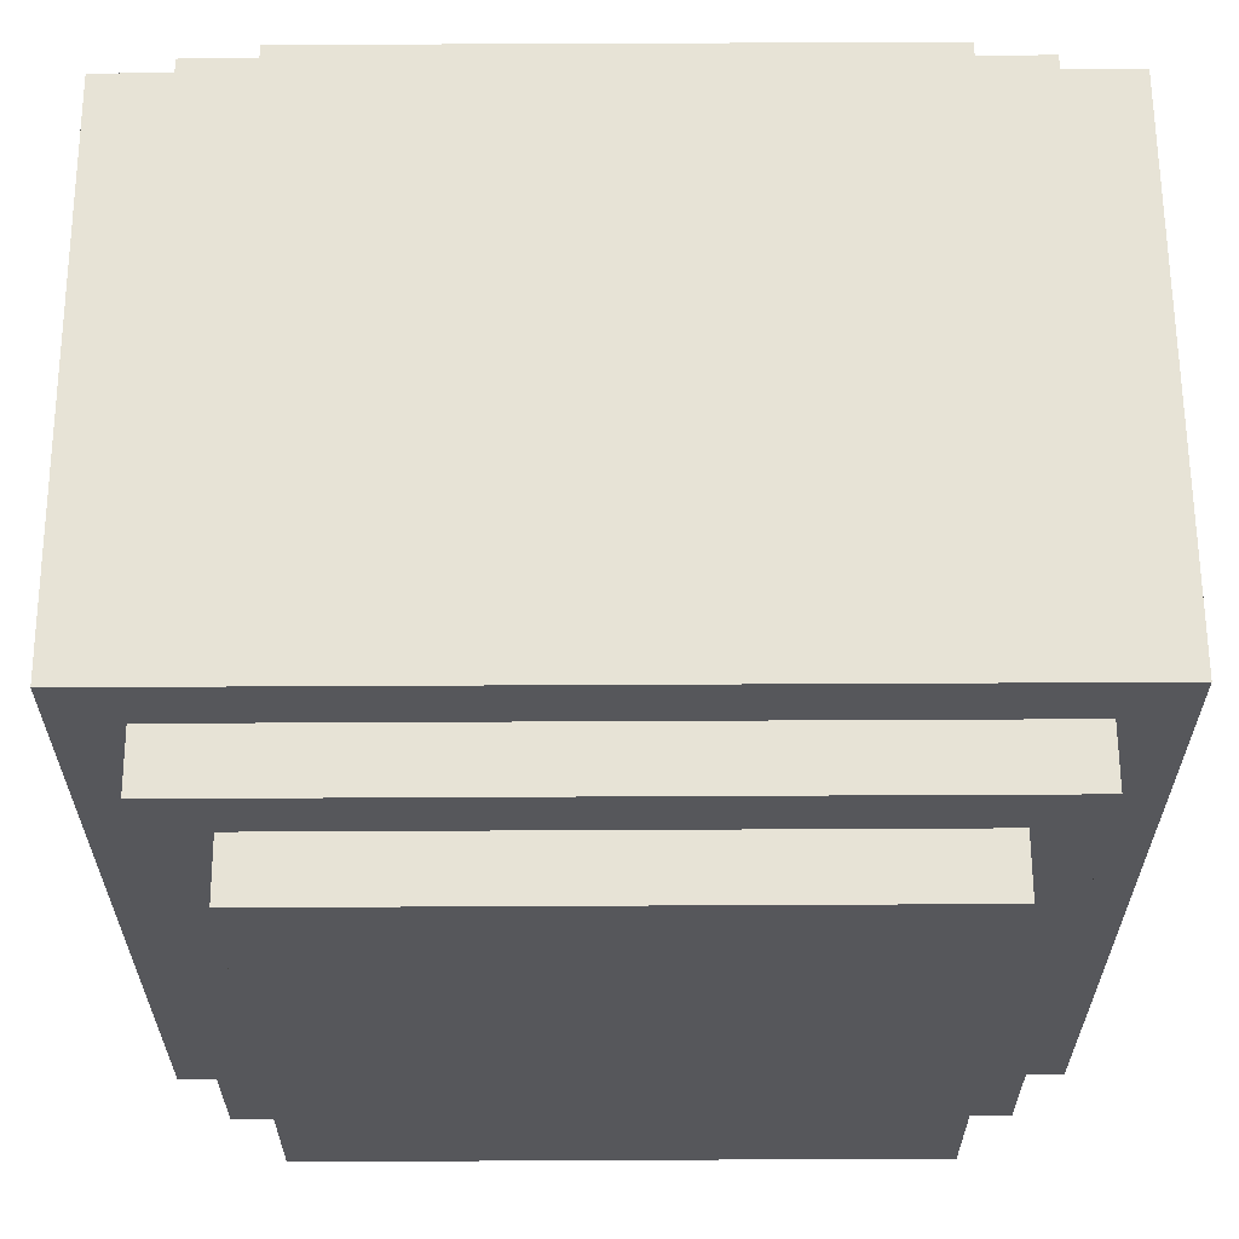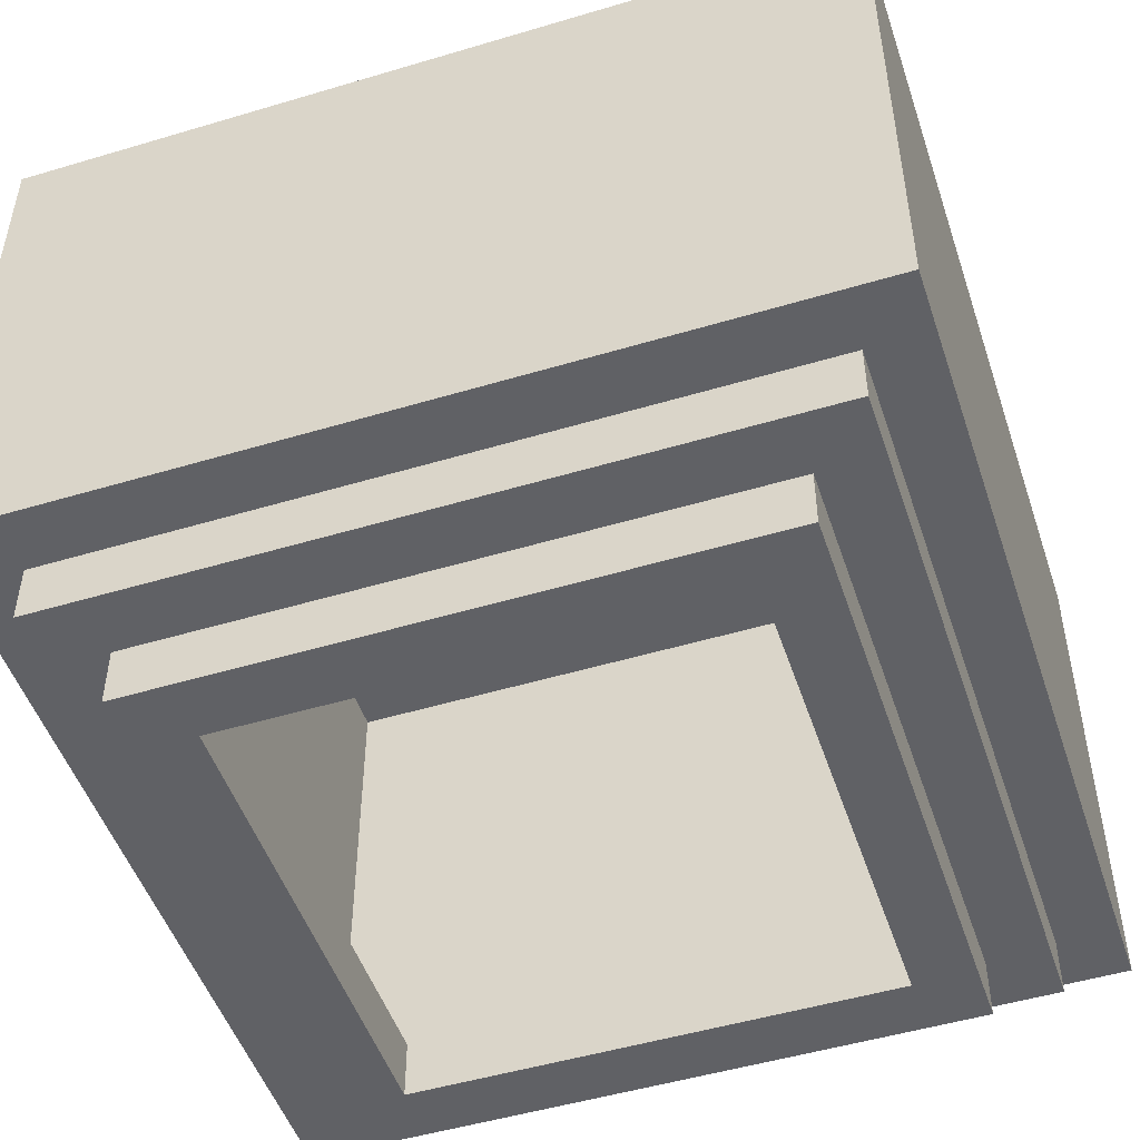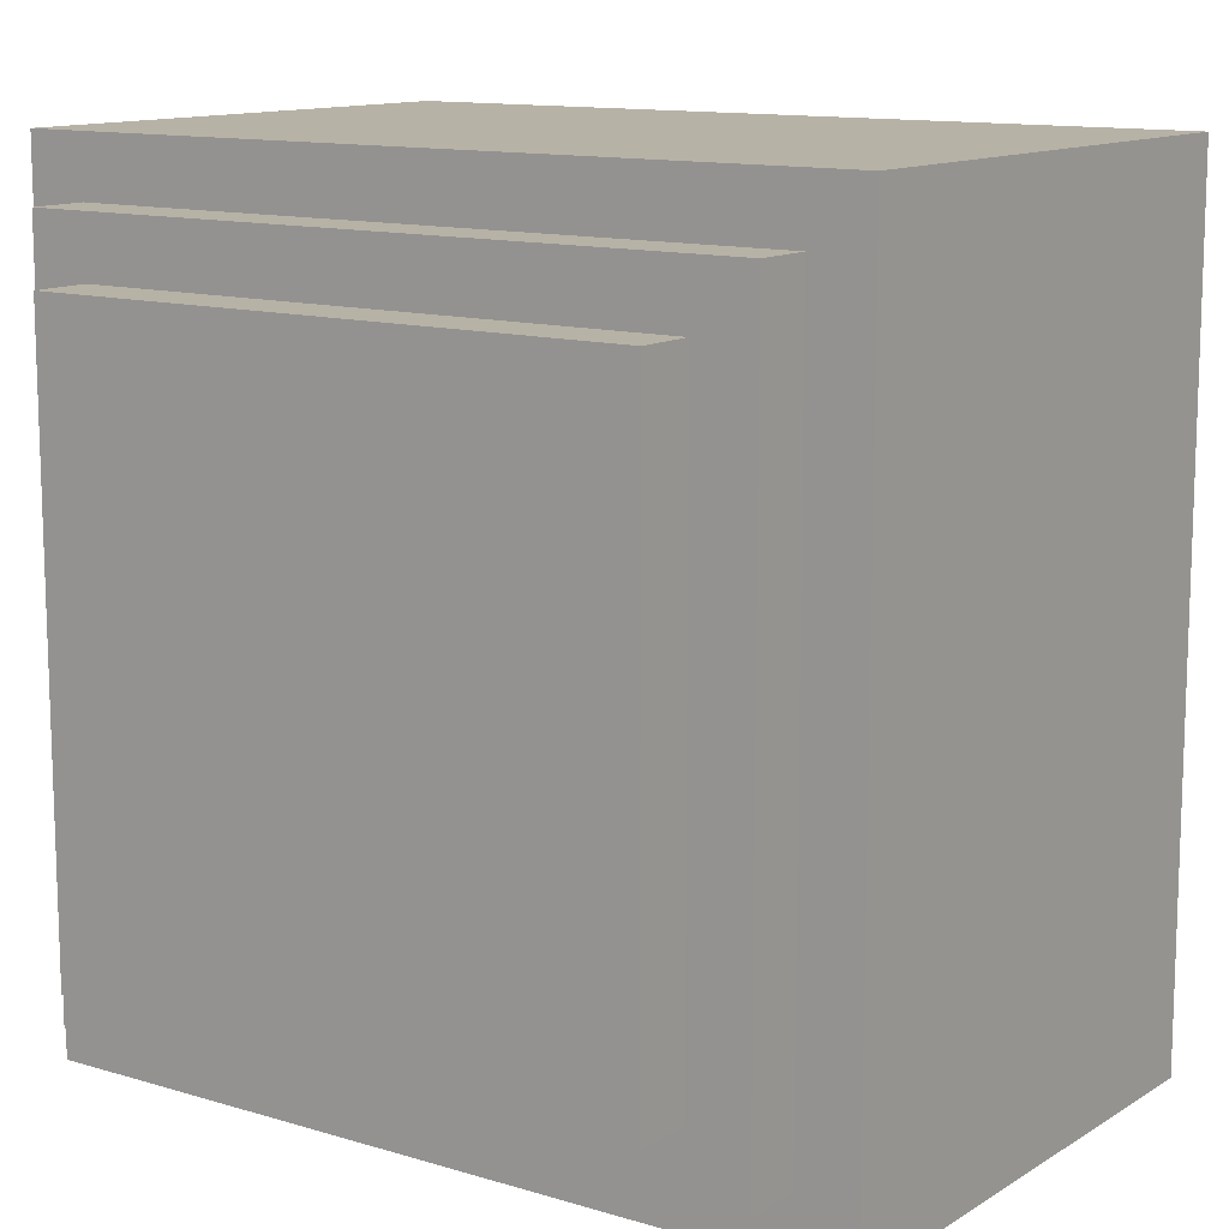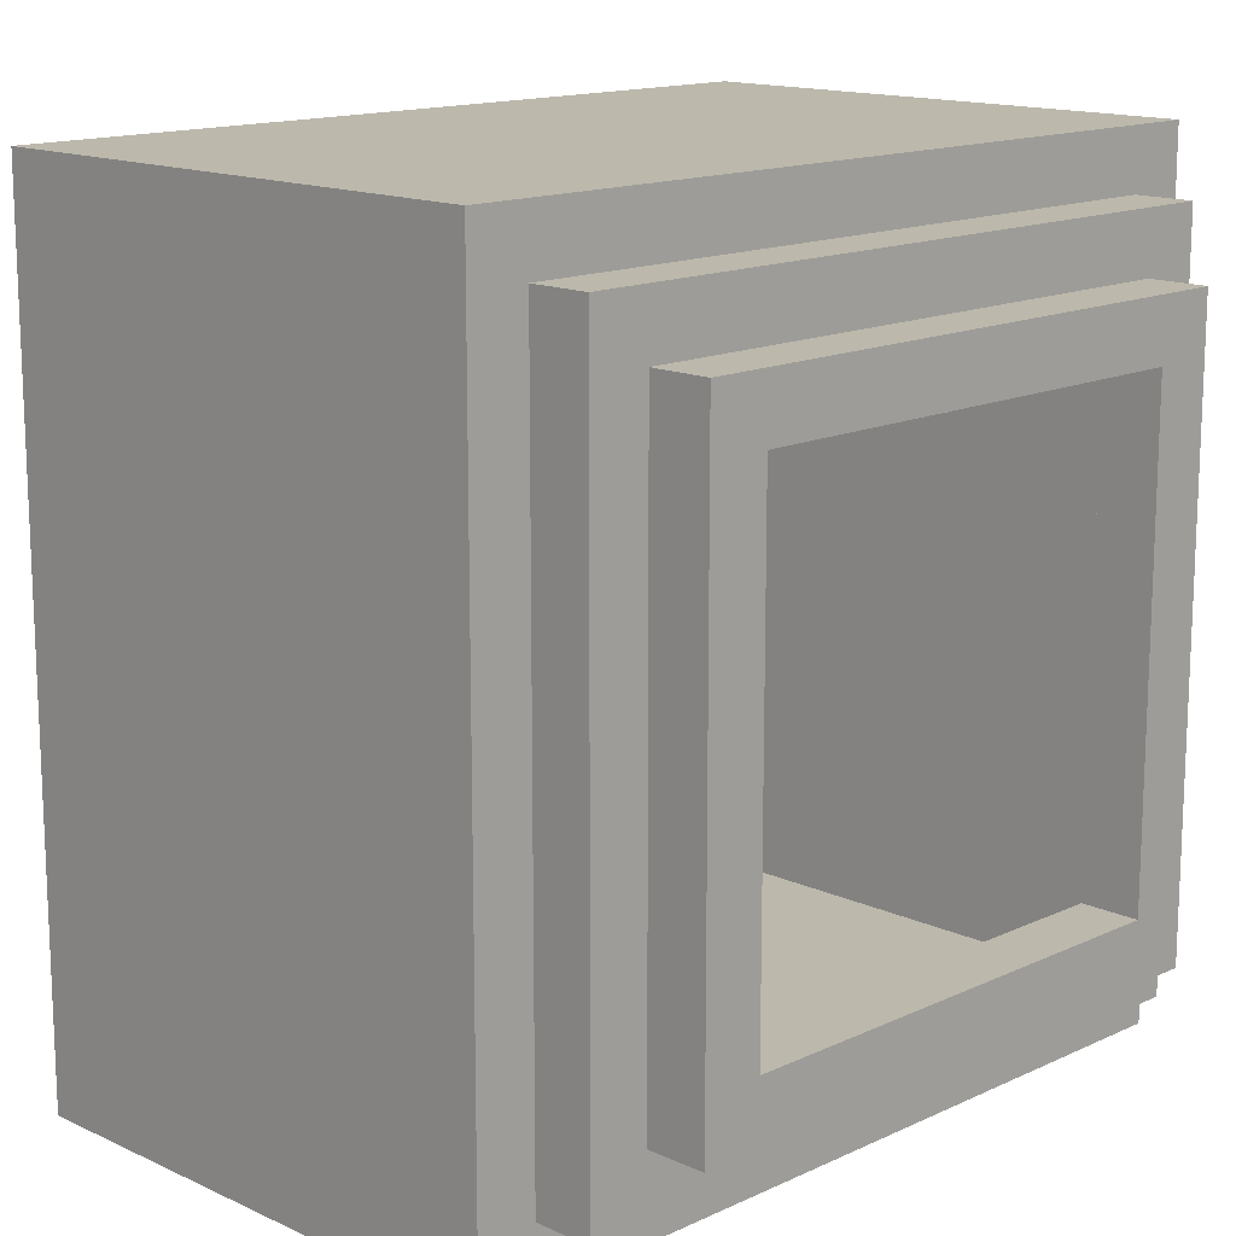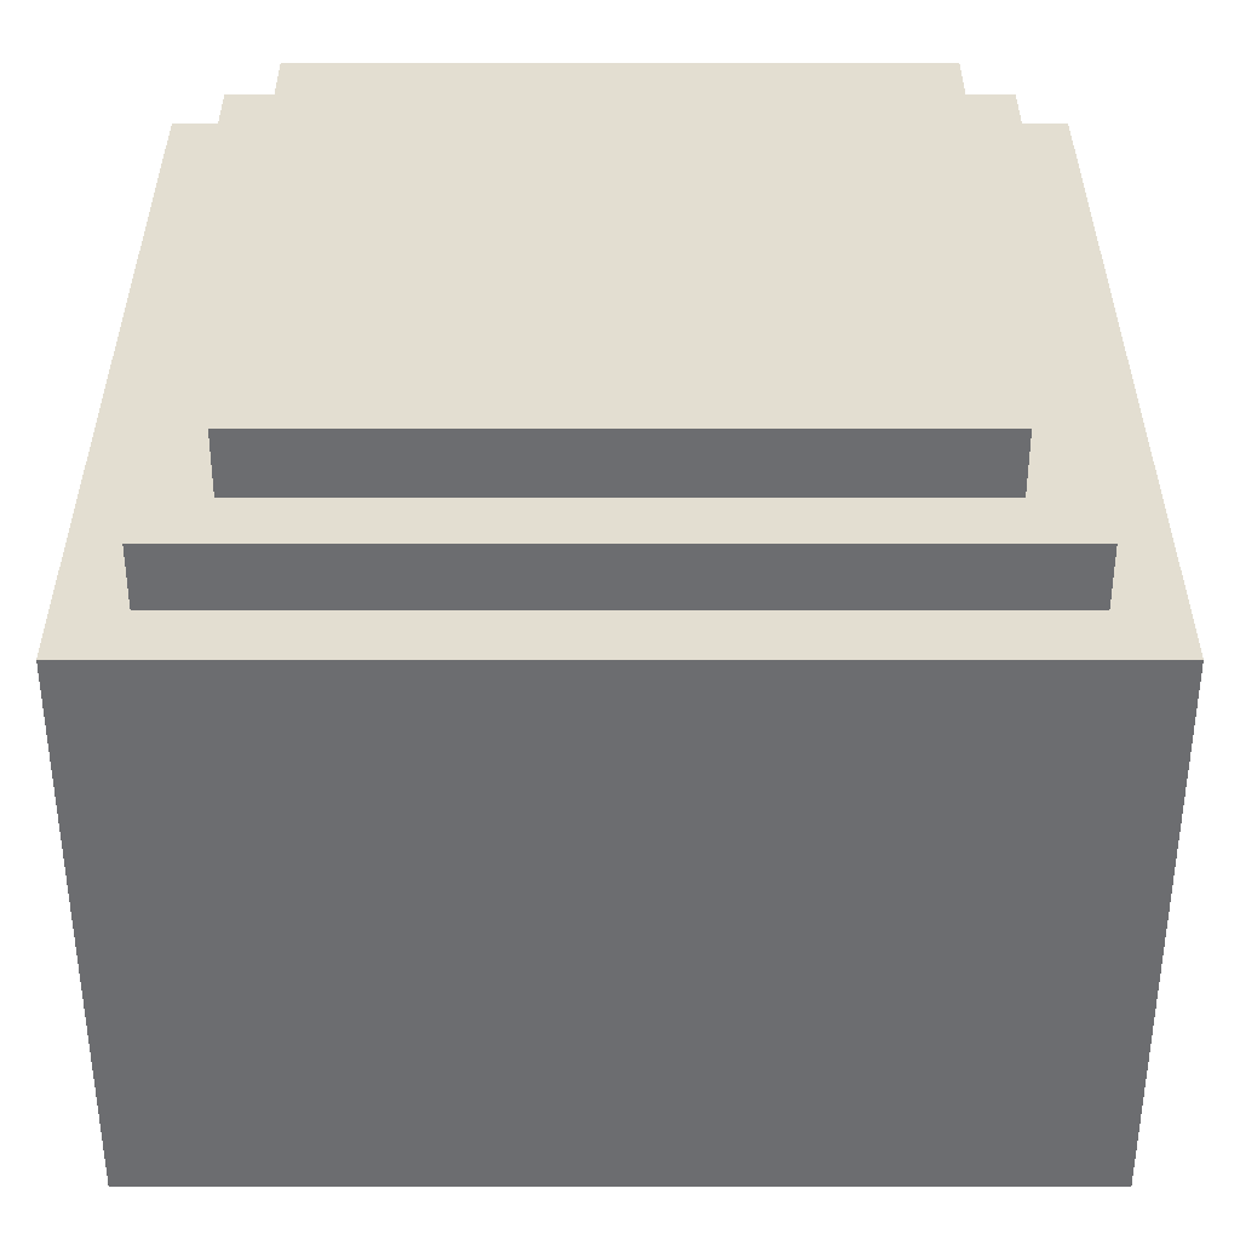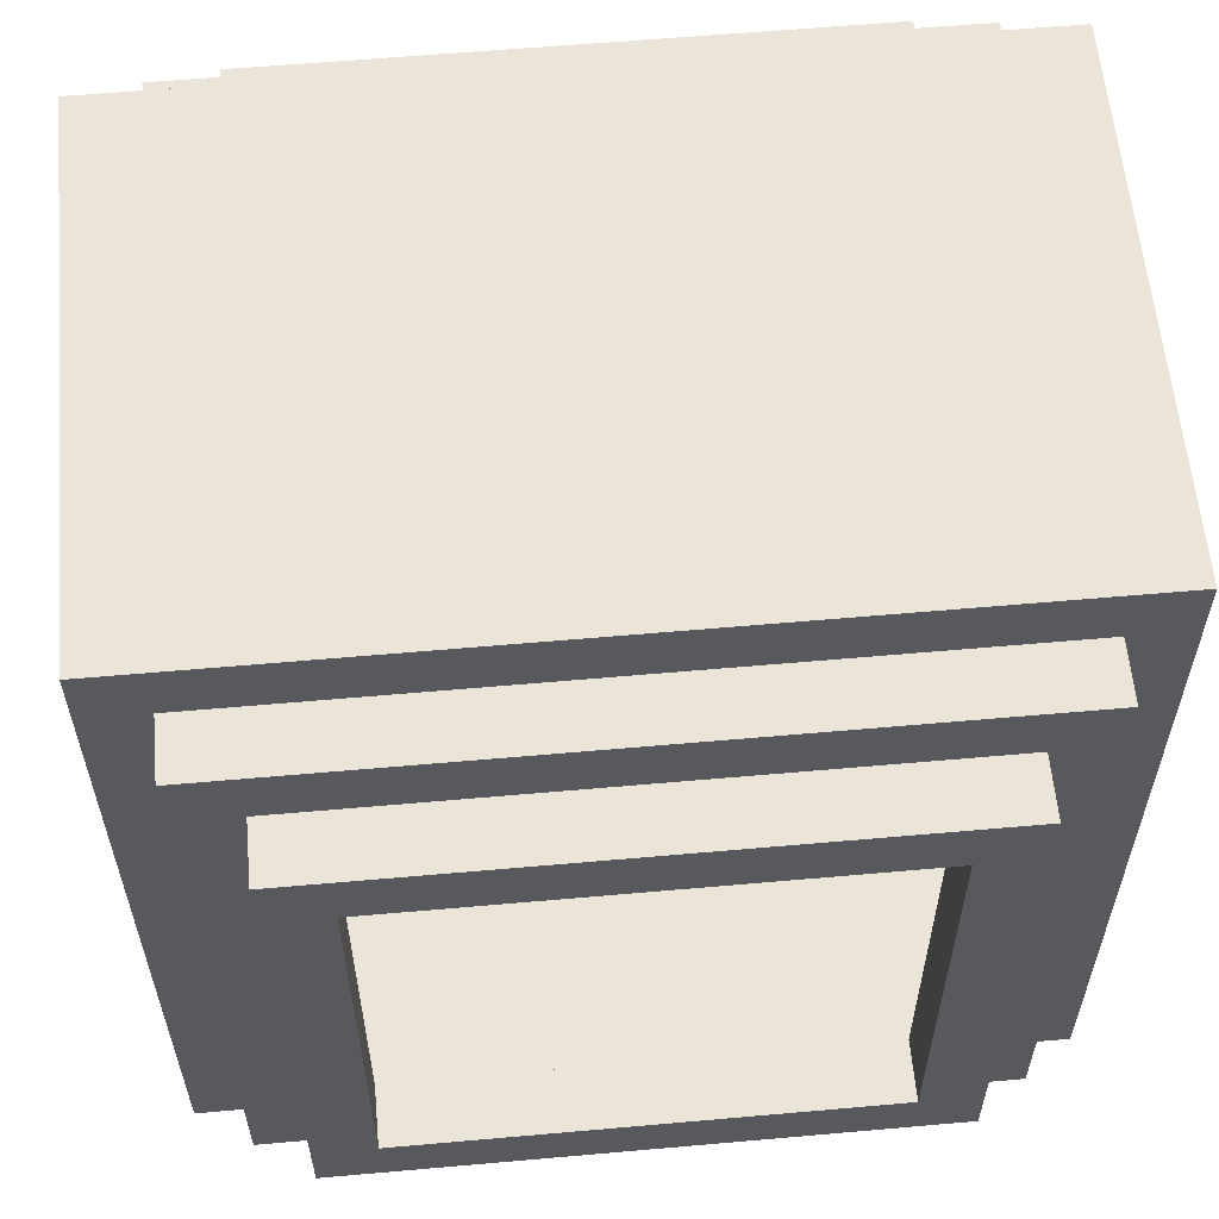
<metadata>
{"format":"obj","ext":"obj","renderer":"f3d","projection":"perspective","resolution":1024,"background":"white","views":[{"elev":62.6,"azim":179.7,"up":"+Z"},{"elev":-49.7,"azim":-71.7,"up":"+Y"},{"elev":12.3,"azim":-144.6,"up":"+Z"},{"elev":14.6,"azim":-45.1,"up":"+Z"},{"elev":36.0,"azim":0.0,"up":"+Y"},{"elev":59.4,"azim":-5.2,"up":"+Z"}]}
</metadata>
<code>
o
v -0.7 2.9 0.7
v -0.7 2.9 -0.7
v -0.7 3.8 0.7
v -0.7 3.8 -0.7
v -0.6 2.8 0.6
v -0.6 2.8 -0.6
v -0.6 2.9 0.6
v -0.6 2.9 -0.6
v -0.6 3.8 0.6
v -0.6 3.8 -0.6
v -0.6 3.9 0.6
v -0.6 3.9 -0.6
v -0.5 2.7 0.5
v -0.5 2.7 -0.5
v -0.5 2.8 0.5
v -0.5 2.8 -0.5
v -0.5 3.9 0.5
v -0.5 3.9 -0.5
v -0.5 4 0.5
v -0.5 4 -0.5
v 0.4 2.7 0.4
v 0.4 2.7 -0.4
v 0.4 2.8 0.4
v 0.4 2.8 -0.4
v 0.5 2.8 0.5
v 0.5 2.8 -0.5
v 0.5 2.9 0.5
v 0.5 2.9 -0.5
v 0.6 2.9 0.6
v 0.6 2.9 -0.6
v 0.6 3.8 0.6
v 0.6 3.8 -0.6
v -0.6 2.9 0.6
v -0.6 2.9 -0.6
v -0.6 3.8 0.6
v -0.6 3.8 -0.6
v -0.5 2.8 0.5
v -0.5 2.8 -0.5
v -0.5 2.9 0.5
v -0.5 2.9 -0.5
v -0.4 2.7 0.4
v -0.4 2.7 -0.4
v -0.4 2.8 0.4
v -0.4 2.8 -0.4
v 0.5 2.7 0.5
v 0.5 2.7 -0.5
v 0.5 2.8 0.5
v 0.5 2.8 -0.5
v 0.5 3.9 0.5
v 0.5 3.9 -0.5
v 0.5 4 0.5
v 0.5 4 -0.5
v 0.6 2.8 0.6
v 0.6 2.8 -0.6
v 0.6 2.9 0.6
v 0.6 2.9 -0.6
v 0.6 3.8 0.6
v 0.6 3.8 -0.6
v 0.6 3.9 0.6
v 0.6 3.9 -0.6
v 0.7 2.9 0.7
v 0.7 2.9 -0.7
v 0.7 3.8 0.7
v 0.7 3.8 -0.7
v -0.7 2.9 0.7
v -0.7 3.8 0.7
v 0.7 2.9 0.7
v 0.7 3.8 0.7
v -0.6 2.8 0.6
v -0.6 2.9 0.6
v -0.6 3.8 0.6
v -0.6 3.9 0.6
v 0.6 2.8 0.6
v 0.6 2.9 0.6
v 0.6 3.8 0.6
v 0.6 3.9 0.6
v -0.5 2.7 0.5
v -0.5 2.8 0.5
v -0.5 3.9 0.5
v -0.5 4 0.5
v 0.5 2.7 0.5
v 0.5 2.8 0.5
v 0.5 3.9 0.5
v 0.5 4 0.5
v -0.4 2.7 -0.4
v -0.4 2.8 -0.4
v 0.4 2.7 -0.4
v 0.4 2.8 -0.4
v -0.5 2.8 -0.5
v -0.5 2.9 -0.5
v 0.5 2.8 -0.5
v 0.5 2.9 -0.5
v -0.6 2.9 -0.6
v -0.6 3.8 -0.6
v 0.6 2.9 -0.6
v 0.6 3.8 -0.6
v -0.6 2.9 0.6
v -0.6 3.8 0.6
v 0.6 2.9 0.6
v 0.6 3.8 0.6
v -0.5 2.8 0.5
v -0.5 2.9 0.5
v 0.5 2.8 0.5
v 0.5 2.9 0.5
v -0.4 2.7 0.4
v -0.4 2.8 0.4
v 0.4 2.7 0.4
v 0.4 2.8 0.4
v -0.5 2.7 -0.5
v -0.5 2.8 -0.5
v -0.5 3.9 -0.5
v -0.5 4 -0.5
v 0.5 2.7 -0.5
v 0.5 2.8 -0.5
v 0.5 3.9 -0.5
v 0.5 4 -0.5
v -0.6 2.8 -0.6
v -0.6 2.9 -0.6
v -0.6 3.8 -0.6
v -0.6 3.9 -0.6
v 0.6 2.8 -0.6
v 0.6 2.9 -0.6
v 0.6 3.8 -0.6
v 0.6 3.9 -0.6
v -0.7 2.9 -0.7
v -0.7 3.8 -0.7
v 0.7 2.9 -0.7
v 0.7 3.8 -0.7
v -0.5 2.7 0.5
v 0.5 2.7 0.5
v -0.4 2.7 0.4
v 0.4 2.7 0.4
v -0.4 2.7 -0.4
v 0.4 2.7 -0.4
v -0.5 2.7 -0.5
v 0.5 2.7 -0.5
v -0.6 2.8 0.6
v 0.6 2.8 0.6
v -0.5 2.8 0.5
v 0.5 2.8 0.5
v -0.5 2.8 -0.5
v 0.5 2.8 -0.5
v -0.6 2.8 -0.6
v 0.6 2.8 -0.6
v -0.7 2.9 0.7
v 0.7 2.9 0.7
v -0.6 2.9 0.6
v 0.6 2.9 0.6
v -0.6 2.9 -0.6
v 0.6 2.9 -0.6
v -0.7 2.9 -0.7
v 0.7 2.9 -0.7
v -0.6 3.8 0.6
v 0.6 3.8 0.6
v -0.6 3.8 -0.6
v 0.6 3.8 -0.6
v -0.5 2.8 0.5
v 0.5 2.8 0.5
v -0.4 2.8 0.4
v 0.4 2.8 0.4
v -0.4 2.8 -0.4
v 0.4 2.8 -0.4
v -0.5 2.8 -0.5
v 0.5 2.8 -0.5
v -0.6 2.9 0.6
v 0.6 2.9 0.6
v -0.5 2.9 0.5
v 0.5 2.9 0.5
v -0.5 2.9 -0.5
v 0.5 2.9 -0.5
v -0.6 2.9 -0.6
v 0.6 2.9 -0.6
v -0.7 3.8 0.7
v 0.7 3.8 0.7
v -0.6 3.8 0.6
v 0.6 3.8 0.6
v -0.6 3.8 -0.6
v 0.6 3.8 -0.6
v -0.7 3.8 -0.7
v 0.7 3.8 -0.7
v -0.6 3.9 0.6
v 0.6 3.9 0.6
v -0.5 3.9 0.5
v 0.5 3.9 0.5
v -0.5 3.9 -0.5
v 0.5 3.9 -0.5
v -0.6 3.9 -0.6
v 0.6 3.9 -0.6
v -0.5 4 0.5
v 0.5 4 0.5
v -0.5 4 -0.5
v 0.5 4 -0.5
f 3 2 1
f 4 2 3
f 7 6 5
f 8 6 7
f 11 10 9
f 12 10 11
f 15 14 13
f 16 14 15
f 19 18 17
f 20 18 19
f 23 22 21
f 24 22 23
f 27 26 25
f 28 26 27
f 31 30 29
f 32 30 31
f 33 34 35
f 35 34 36
f 37 38 39
f 39 38 40
f 41 42 43
f 43 42 44
f 45 46 47
f 47 46 48
f 49 50 51
f 51 50 52
f 53 54 55
f 55 54 56
f 57 58 59
f 59 58 60
f 61 62 63
f 63 62 64
f 67 66 65
f 68 66 67
f 73 70 69
f 74 70 73
f 75 72 71
f 76 72 75
f 81 78 77
f 82 78 81
f 83 80 79
f 84 80 83
f 87 86 85
f 88 86 87
f 91 90 89
f 92 90 91
f 95 94 93
f 96 94 95
f 97 98 99
f 99 98 100
f 101 102 103
f 103 102 104
f 105 106 107
f 107 106 108
f 109 110 113
f 113 110 114
f 111 112 115
f 115 112 116
f 117 118 121
f 121 118 122
f 119 120 123
f 123 120 124
f 125 126 127
f 127 126 128
f 131 130 129
f 132 130 131
f 133 131 129
f 134 130 132
f 135 133 129
f 135 134 133
f 136 130 134
f 136 134 135
f 139 138 137
f 140 138 139
f 141 139 137
f 142 138 140
f 143 141 137
f 143 142 141
f 144 138 142
f 144 142 143
f 147 146 145
f 148 146 147
f 149 147 145
f 150 146 148
f 151 149 145
f 151 150 149
f 152 146 150
f 152 150 151
f 155 154 153
f 156 154 155
f 157 158 159
f 159 158 160
f 157 159 161
f 160 158 162
f 157 161 163
f 161 162 163
f 162 158 164
f 163 162 164
f 165 166 167
f 167 166 168
f 165 167 169
f 168 166 170
f 165 169 171
f 169 170 171
f 170 166 172
f 171 170 172
f 173 174 175
f 175 174 176
f 173 175 177
f 176 174 178
f 173 177 179
f 177 178 179
f 178 174 180
f 179 178 180
f 181 182 183
f 183 182 184
f 181 183 185
f 184 182 186
f 181 185 187
f 185 186 187
f 186 182 188
f 187 186 188
f 189 190 191
f 191 190 192

</code>
